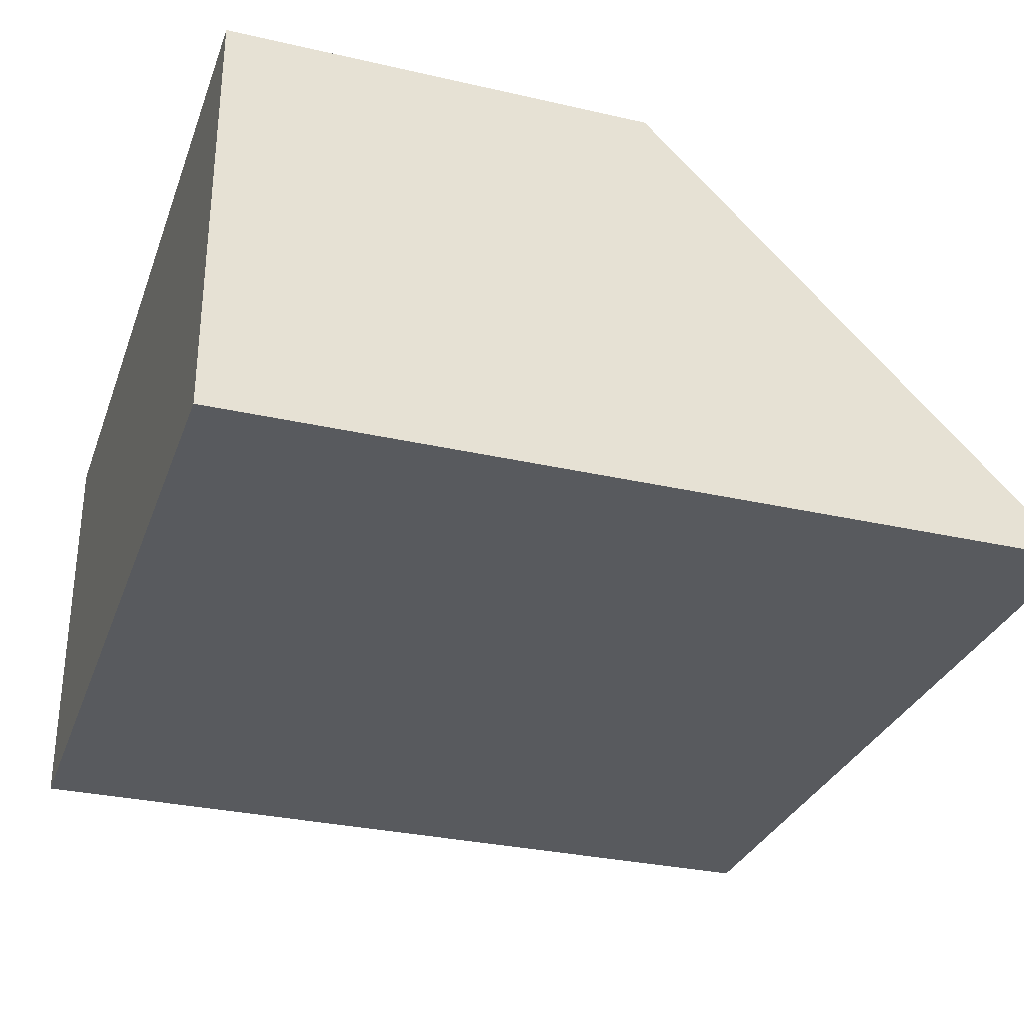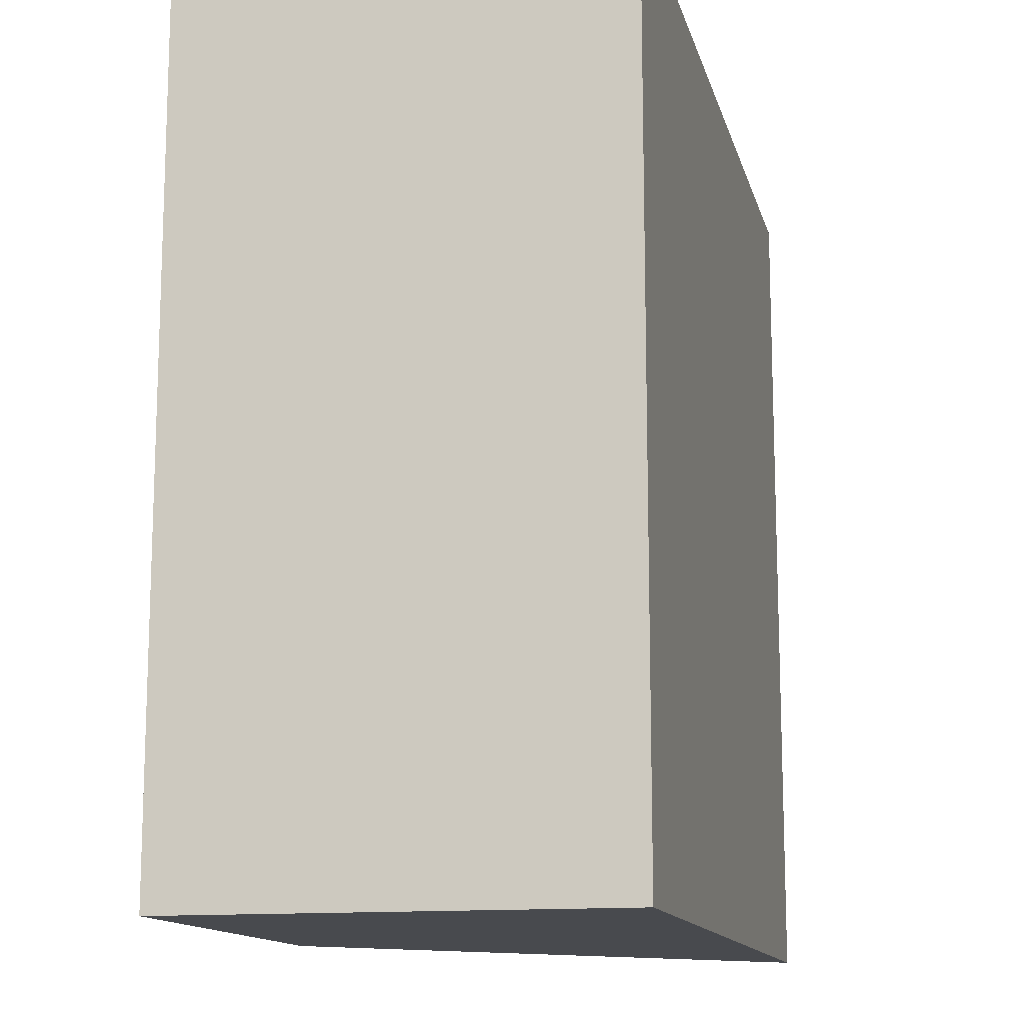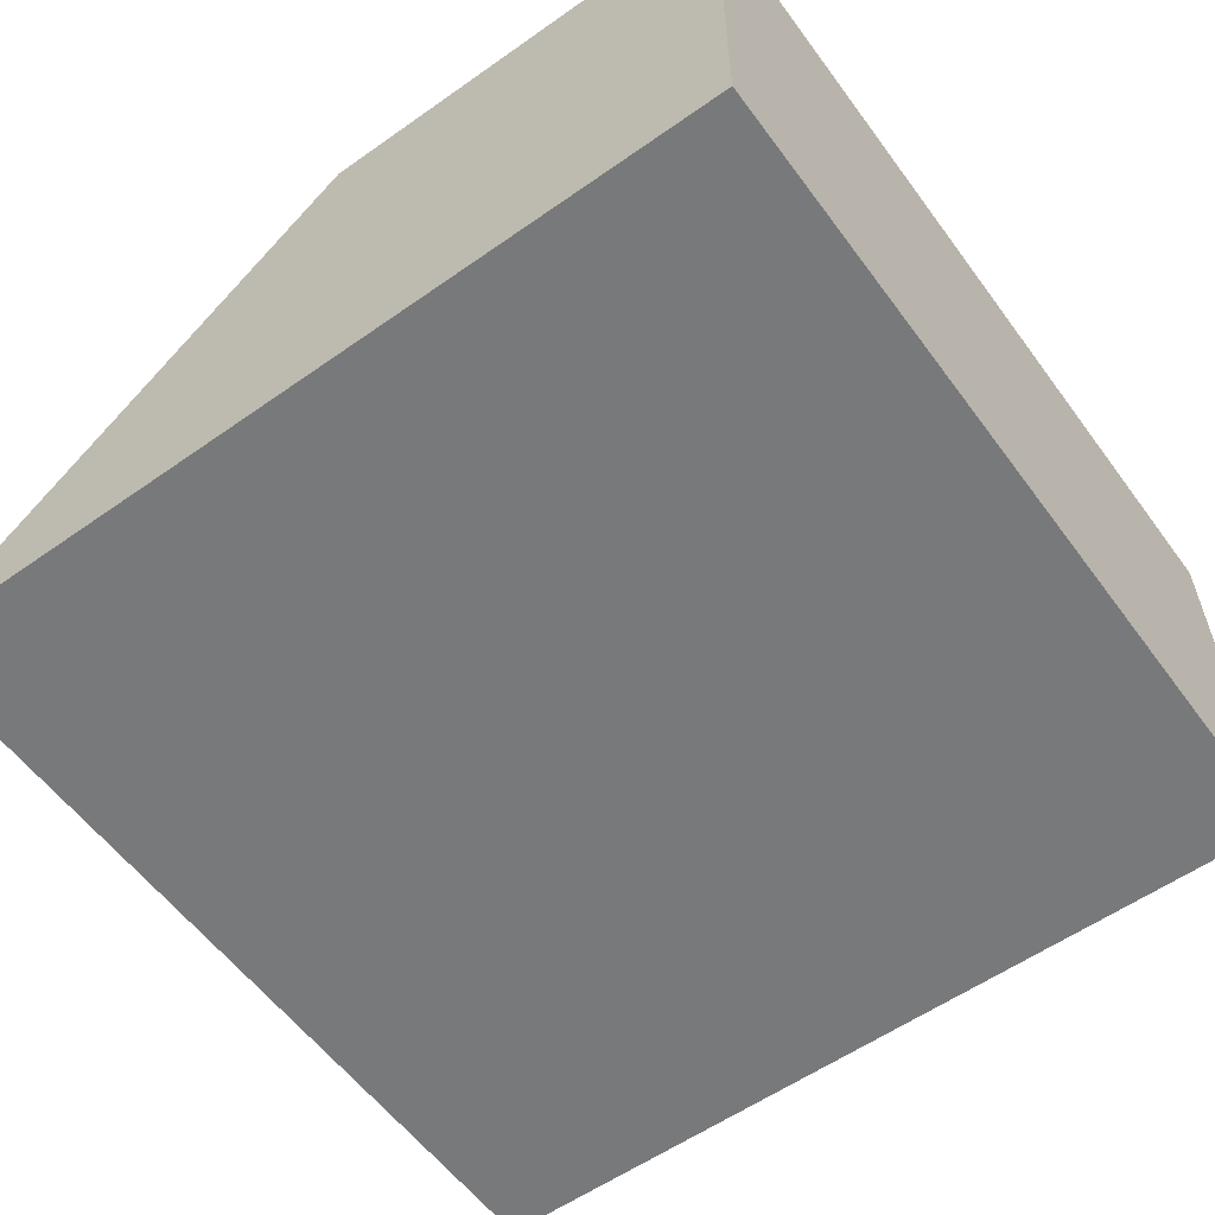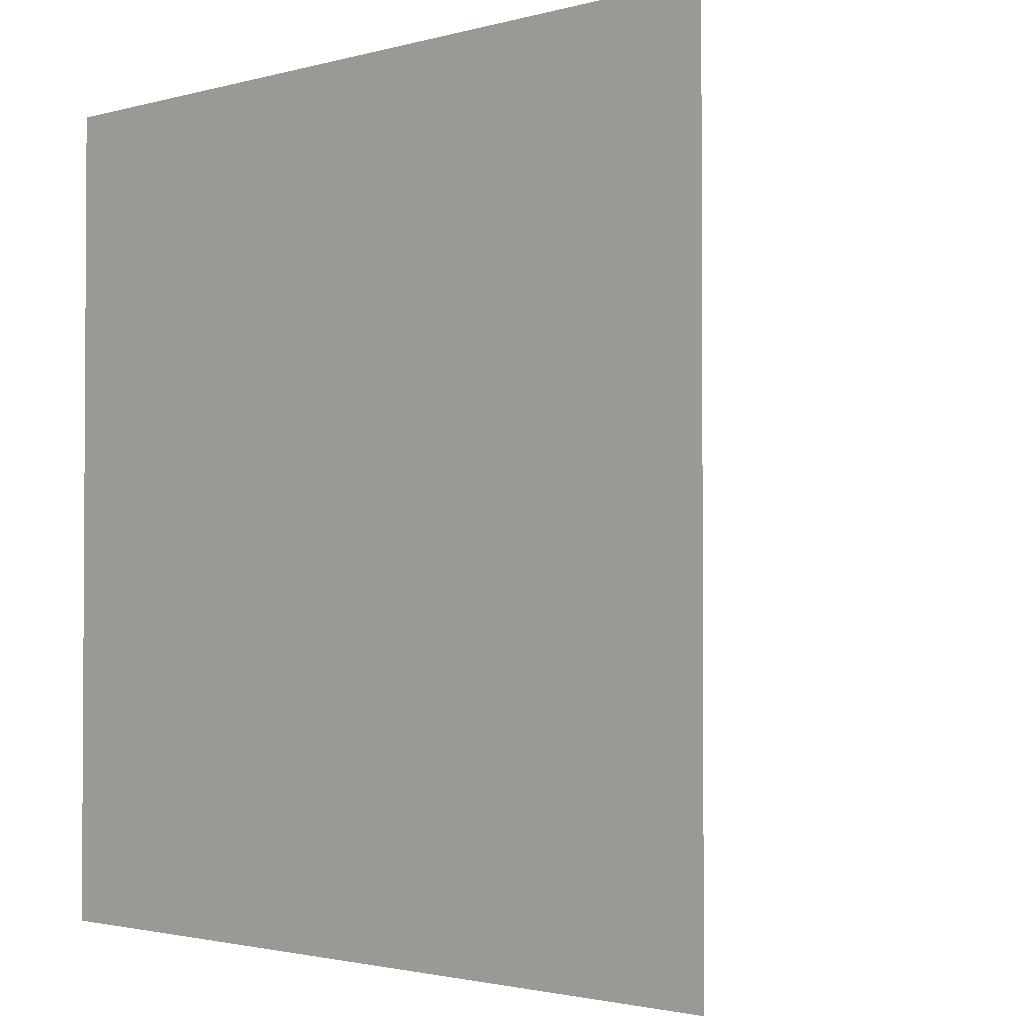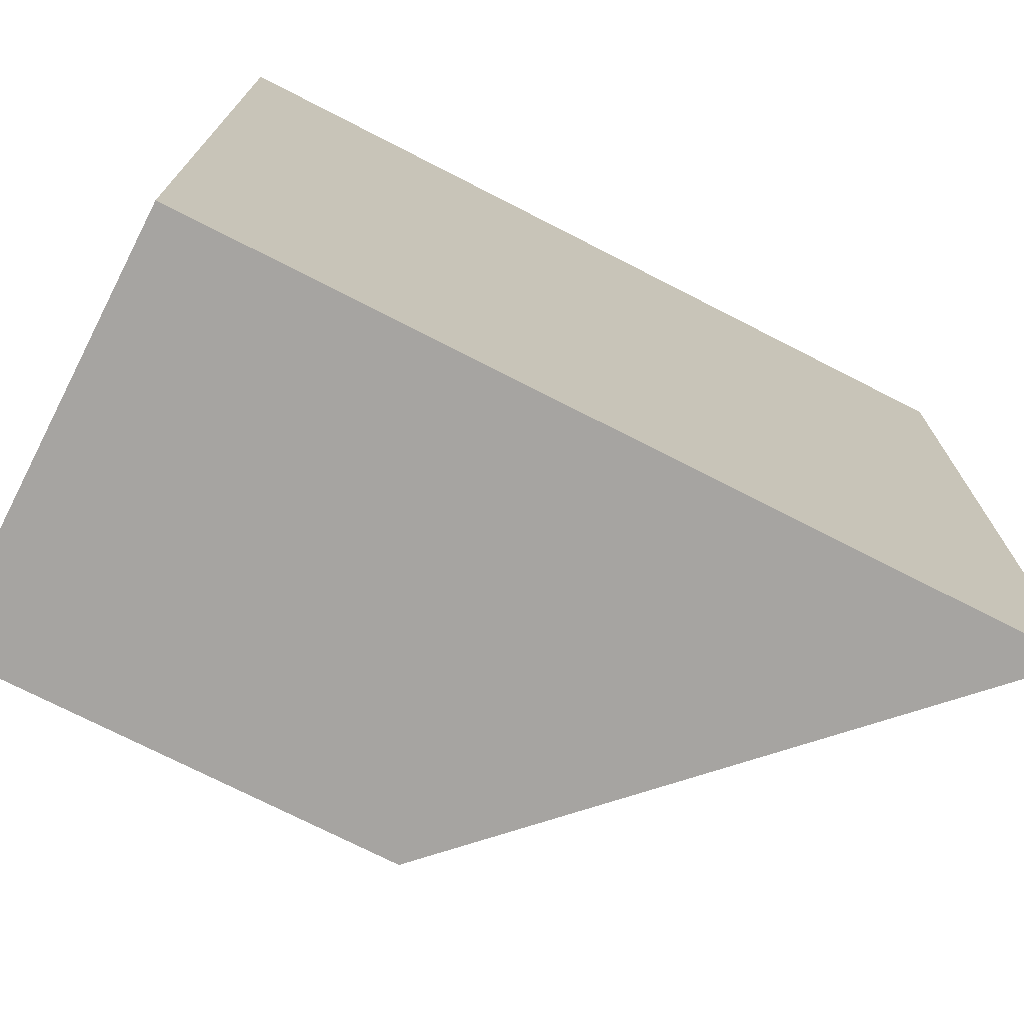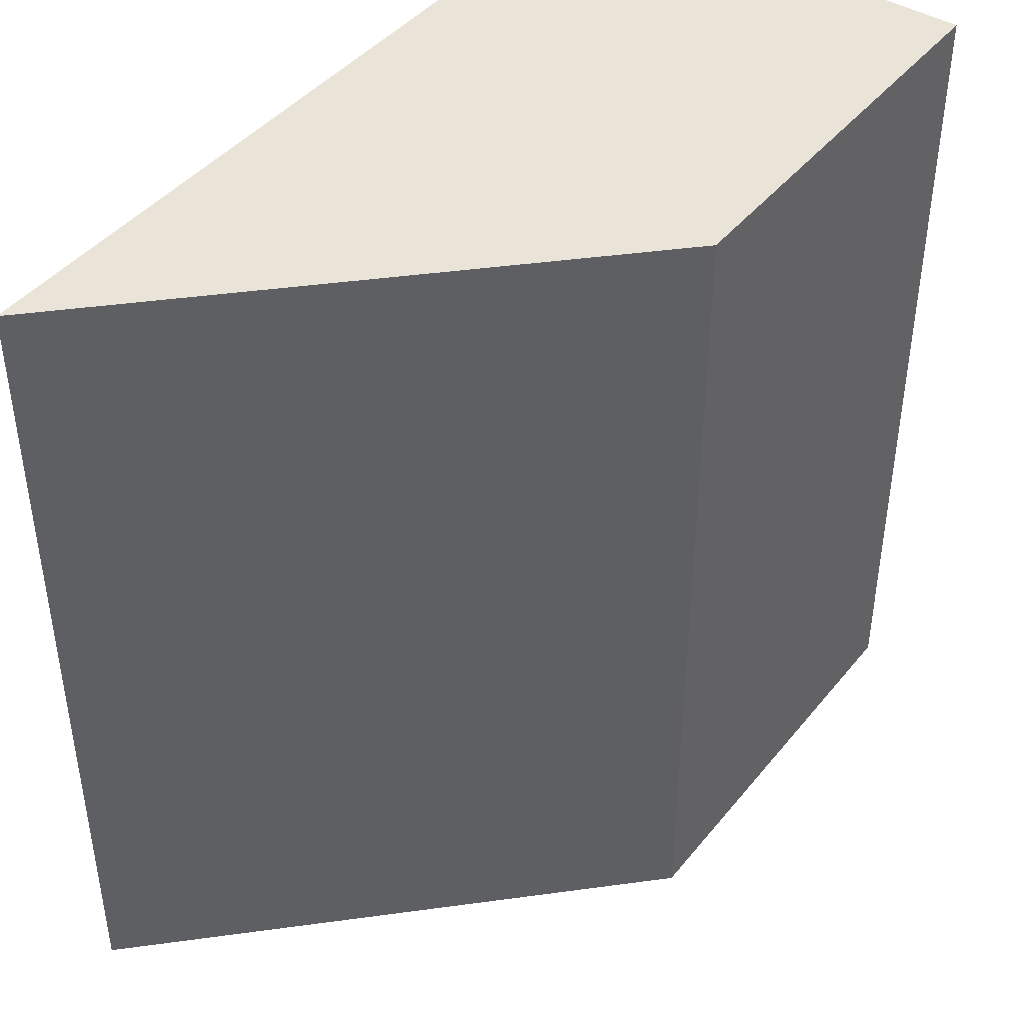
<metadata>
{"format":"obj","ext":"obj","renderer":"f3d","projection":"perspective","resolution":1024,"background":"white","views":[{"elev":-30.8,"azim":-18.2,"up":"+Y"},{"elev":-13.3,"azim":-76.8,"up":"+Z"},{"elev":-57.7,"azim":-143.9,"up":"+Y"},{"elev":-2.0,"azim":44.3,"up":"+Z"},{"elev":-73.5,"azim":-27.1,"up":"+Z"},{"elev":43.1,"azim":125.8,"up":"+Z"}]}
</metadata>
<code>
o 2_red
v -0.5 -0.5 0.5
v -0.5 -1e-06 0.5
v -0.5 -0.5 -0.5
v -0.5 -1e-06 -0.5
v 0.5 -0.5 0.5
v 0.5 -0.5 0.5
v 0.5 -0.5 -0.5
v 0.5 -0.5 -0.5
v -0.5 -0.5 0
v -0.5 -0.5 0.5
v -0.5 -1e-06 0
v -0.5 -0.5 -0.5
v 0 -0.5 -0.5
v 0 -1e-06 -0.5
v 0.5 -0.5 -0.5
v 0.5 -0.5 0
v 0.5 -0.5 0
v 0.5 -0.5 0.5
v 0 -0.5 0.5
v 0 -1e-06 0.5
v 0 -1e-06 0
v 0 -0.5 0
v 0 -0.5 0.5
v 0.5 -0.5 0
v 0 -0.5 -0.5
v -0.5 -0.5 0
f 26 11 4 12
f 25 14 8 15
f 24 17 6 18
f 23 20 2 10
f 22 16 5 19
f 21 11 2 20
f 17 21 20 6
f 8 14 21 17
f 14 4 11 21
f 9 22 19 1
f 3 13 22 9
f 13 7 16 22
f 19 23 10 1
f 5 18 23 19
f 18 6 20 23
f 16 24 18 5
f 7 15 24 16
f 15 8 17 24
f 13 25 15 7
f 3 12 25 13
f 12 4 14 25
f 9 26 12 3
f 1 10 26 9
f 10 2 11 26

</code>
